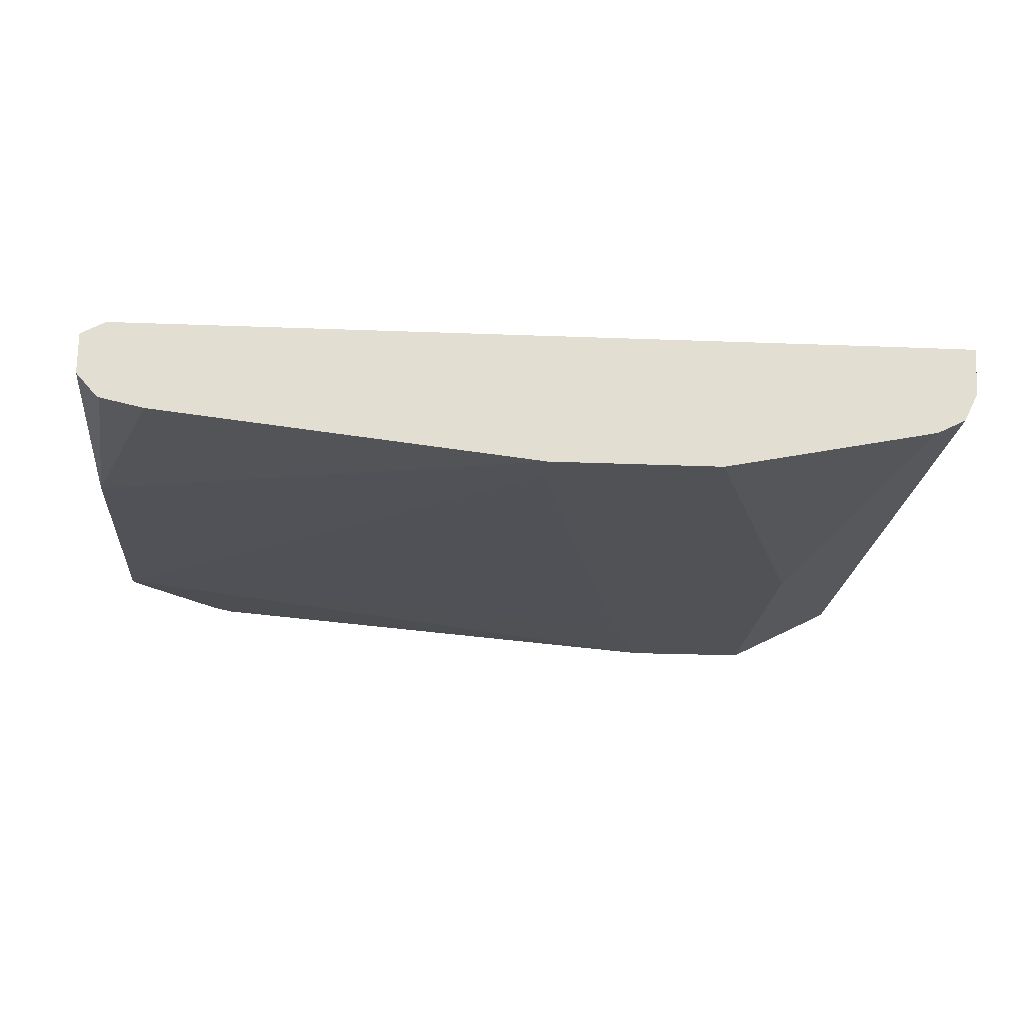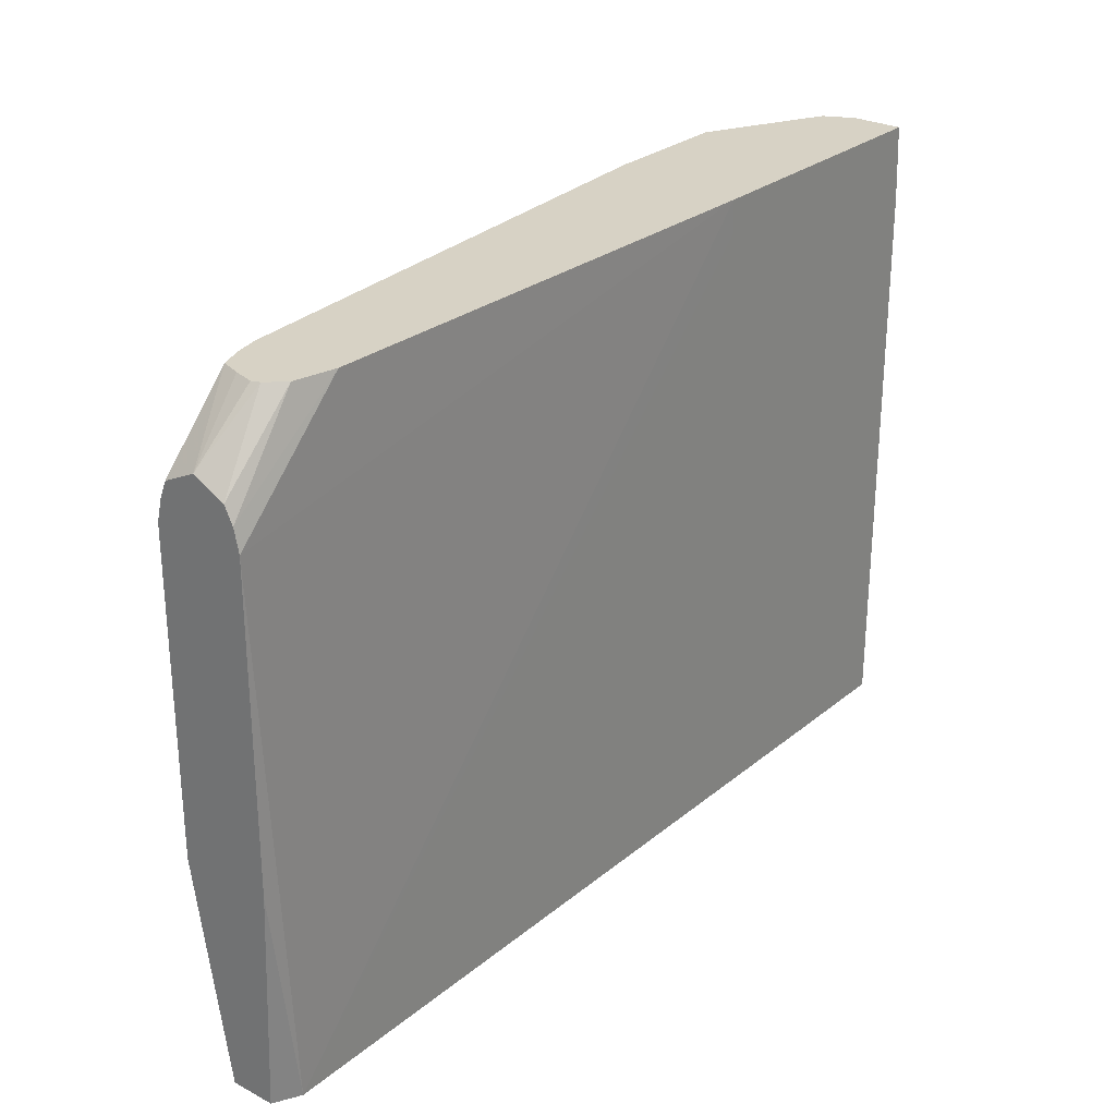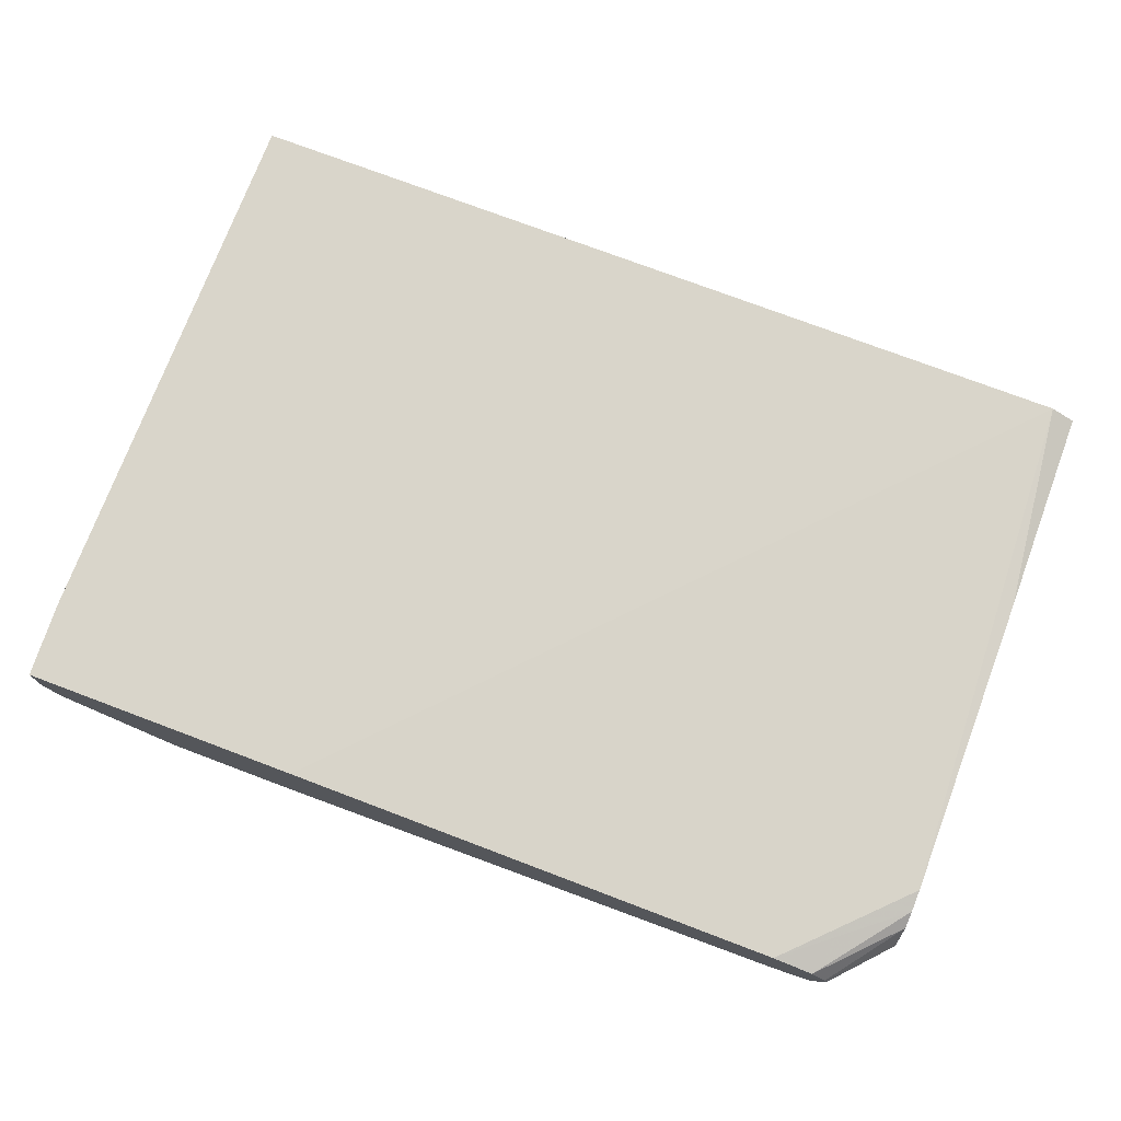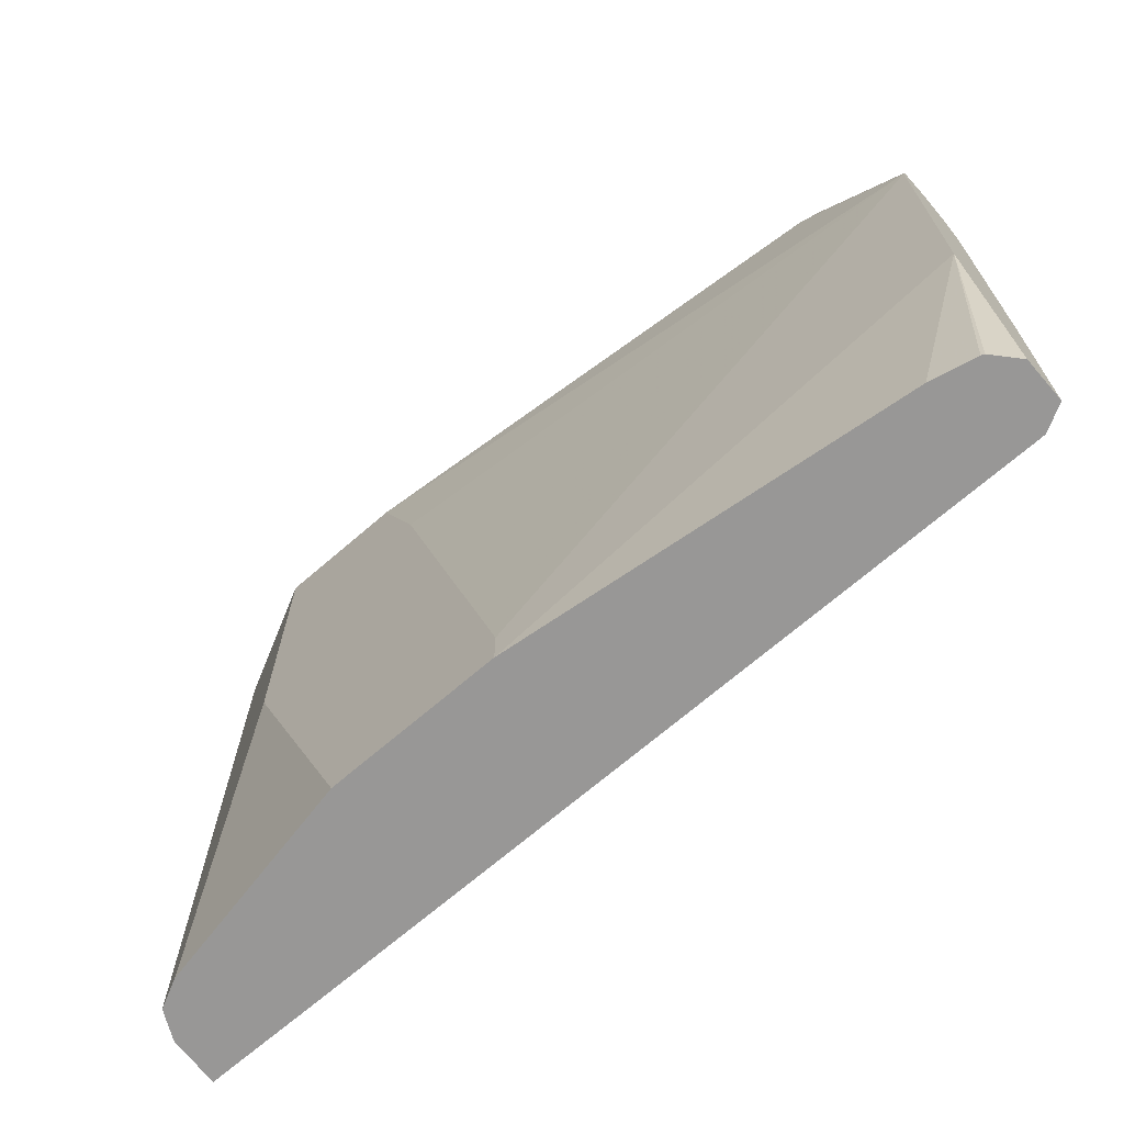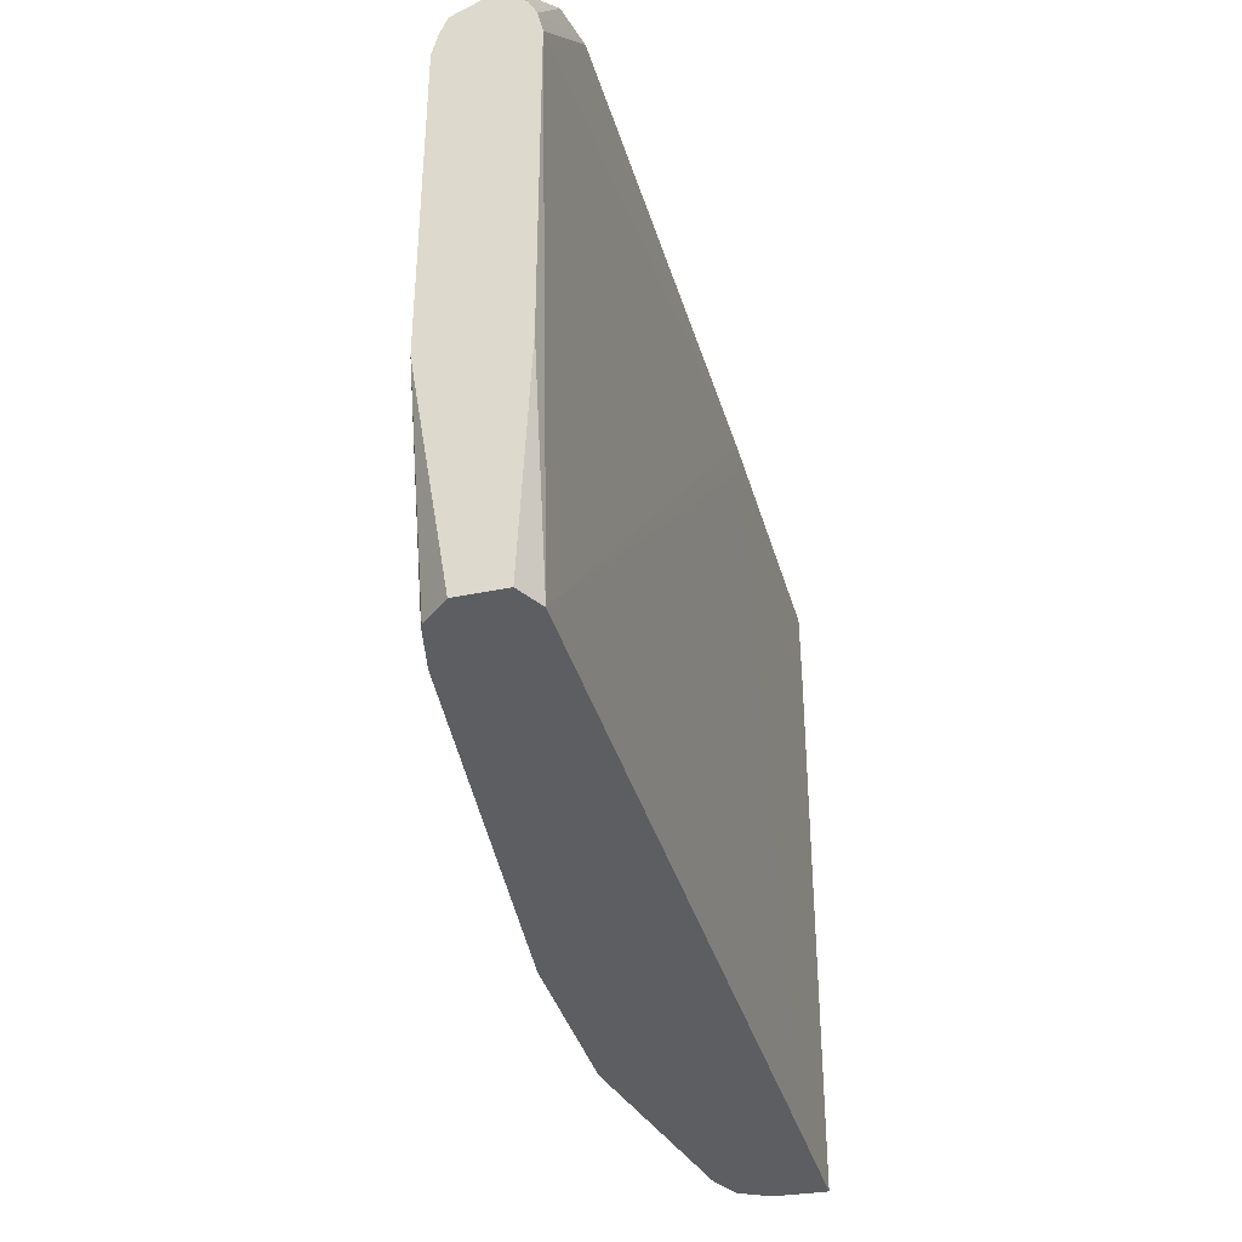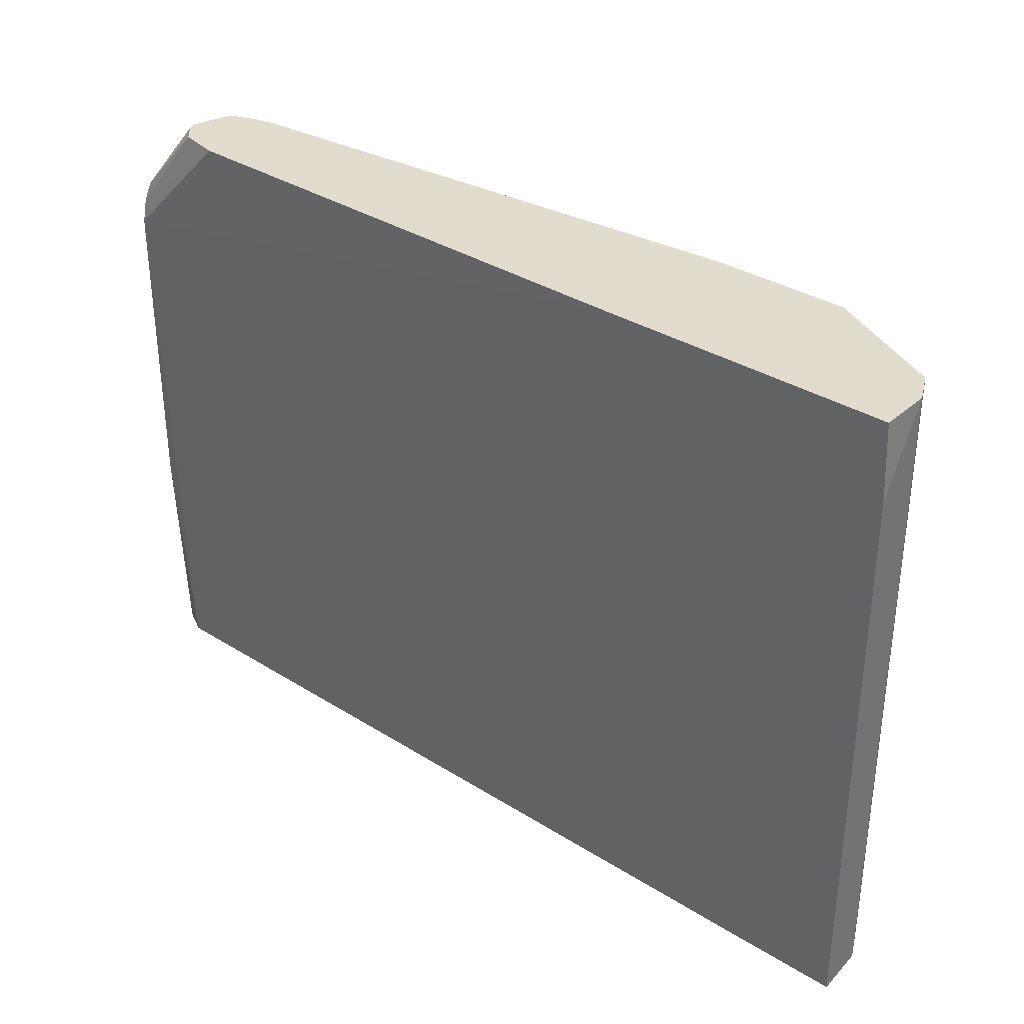
<metadata>
{"format":"obj","ext":"obj","renderer":"f3d","projection":"perspective","resolution":1024,"background":"white","views":[{"elev":-21.2,"azim":175.6,"up":"+Y"},{"elev":27.3,"azim":128.7,"up":"+Z"},{"elev":74.6,"azim":20.7,"up":"+Y"},{"elev":-68.3,"azim":41.0,"up":"+Z"},{"elev":-37.3,"azim":105.1,"up":"+Z"},{"elev":34.1,"azim":-139.9,"up":"+Z"}]}
</metadata>
<code>
v 0.00862 -0.6657 -0.2294
v 0.00862 -0.6625 -0.1541
v 0.00862 -0.6809 -0.2294
v -0.0001256 -0.661 -0.2294
v 0.00862 -0.6625 -0.04623
v 0.00862 -0.6933 -0.1541
v 0.00115 -0.6893 -0.2294
v -0.2708 -0.6601 -0.2294
v -0.21 -0.6601 -0.02112
v -0.2092 -0.6601 -0.01778
v -0.2086 -0.6601 -0.007401
v -0.2086 -0.6601 -0.006703
v 0.00862 -0.6642 -0.0386
v -0.03084 -0.6625 -0.006703
v 0.00862 -0.6933 -0.04623
v -0.1541 -0.7087 -0.2294
v -0.01544 -0.6933 -0.2294
v 3.003e-05 -0.6899 -0.2294
v -0.3093 -0.6601 -0.2294
v -0.3081 -0.6601 -0.006703
v 0.00862 -0.6671 -0.03285
v -0.0165 -0.6658 -0.006703
v 0.00862 -0.6914 -0.03847
v -0.02331 -0.6916 -0.006703
v -0.03084 -0.6933 -0.006703
v -0.2157 -0.7087 -0.006703
v -0.2003 -0.7087 -0.04623
v -0.1541 -0.7087 -0.2157
v -0.2157 -0.7087 -0.2294
v -0.3081 -0.6779 -0.2294
v -0.3093 -0.6601 -0.0332
v -0.3081 -0.6779 -0.006703
v 0.00862 -0.6779 -0.02744
v -0.01124 -0.6716 -0.006703
v 0.00862 -0.689 -0.03267
v -0.0146 -0.6884 -0.006703
v -0.2619 -0.7087 -0.006703
v -0.2619 -0.7087 -0.1079
v -0.2927 -0.6933 -0.2294
v -0.3073 -0.6796 -0.2294
v -0.3037 -0.6866 -0.006703
v -0.01027 -0.6743 -0.006703
v -0.01208 -0.6813 -0.006703
v -0.2706 -0.7043 -0.006703
v -0.2696 -0.7048 -0.1309
v -0.2944 -0.6925 -0.2294
v -0.303 -0.6882 -0.2294
v -0.303 -0.6882 -0.006703
v -0.2753 -0.702 -0.006703
v -0.286 -0.6966 -0.006703
v -0.3014 -0.6889 -0.006703
f 15 25 26
f 15 26 27
f 15 27 28
f 16 37 38
f 16 27 26
f 16 38 29
f 15 24 25
f 16 28 27
f 15 23 24
f 12 25 24
f 13 14 22
f 12 22 14
f 12 34 22
f 12 42 34
f 12 43 42
f 12 36 43
f 12 24 36
f 12 26 25
f 19 30 32
f 12 37 26
f 13 22 21
f 19 32 31
f 45 49 50
f 21 22 34
f 47 51 48
f 46 51 47
f 46 50 51
f 45 50 46
f 12 44 37
f 44 49 45
f 41 47 48
f 40 47 41
f 38 46 39
f 38 45 46
f 20 31 32
f 37 45 38
f 33 36 35
f 33 43 36
f 33 42 43
f 33 34 42
f 32 40 41
f 30 40 32
f 29 38 39
f 23 36 24
f 23 35 36
f 21 34 33
f 37 44 45
f 12 49 44
f 16 26 37
f 12 51 50
f 1 19 8
f 1 30 19
f 1 40 30
f 1 47 40
f 12 50 49
f 1 39 46
f 1 29 39
f 1 16 29
f 1 17 16
f 1 18 17
f 1 7 18
f 1 3 7
f 1 6 3
f 1 15 6
f 1 23 15
f 1 35 23
f 1 33 35
f 1 21 33
f 1 13 21
f 1 5 13
f 1 2 5
f 1 8 4
f 1 4 2
f 1 46 47
f 3 6 7
f 12 48 51
f 12 41 48
f 12 32 41
f 12 20 32
f 2 4 5
f 8 11 10
f 8 12 11
f 8 20 12
f 8 31 20
f 8 19 31
f 6 18 7
f 8 10 9
f 6 16 17
f 6 17 18
f 4 8 9
f 4 10 11
f 4 11 12
f 4 9 10
f 5 12 14
f 5 14 13
f 6 15 28
f 6 28 16
f 4 12 5

</code>
